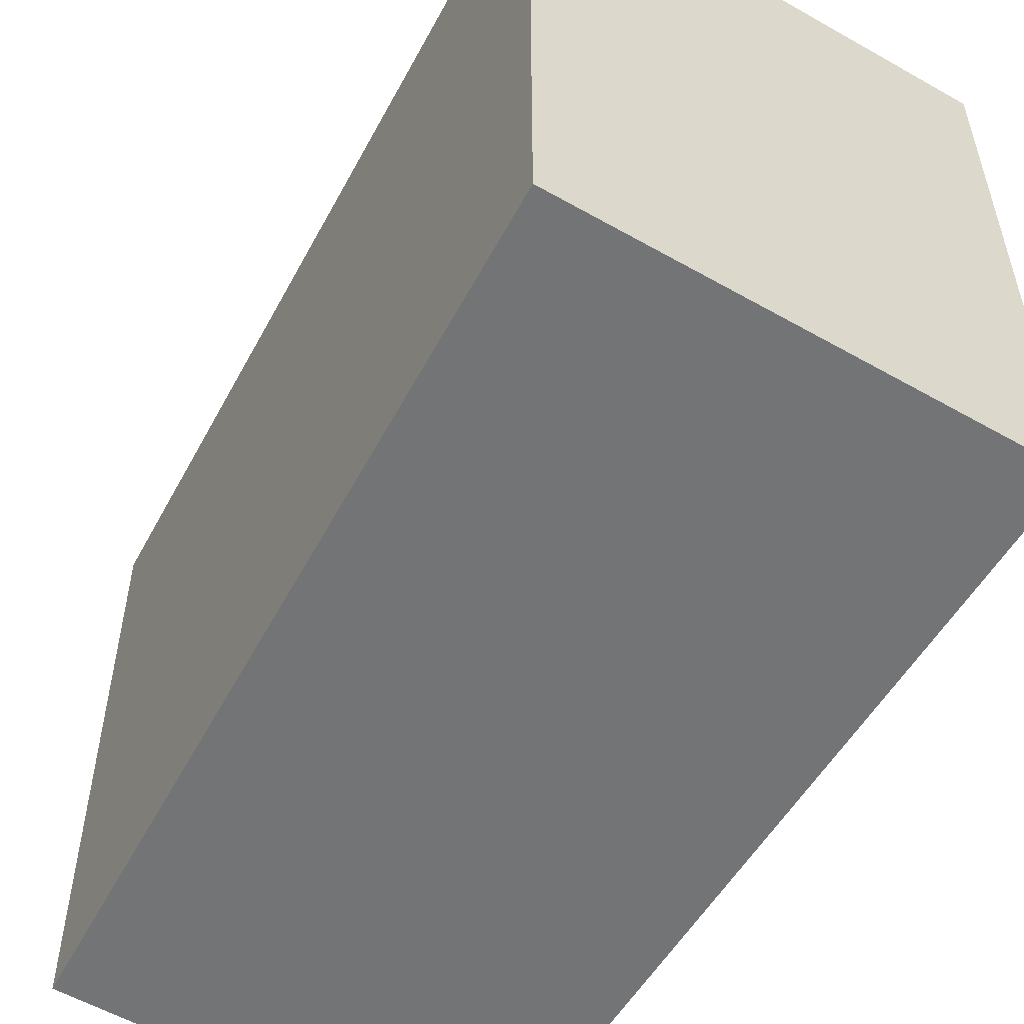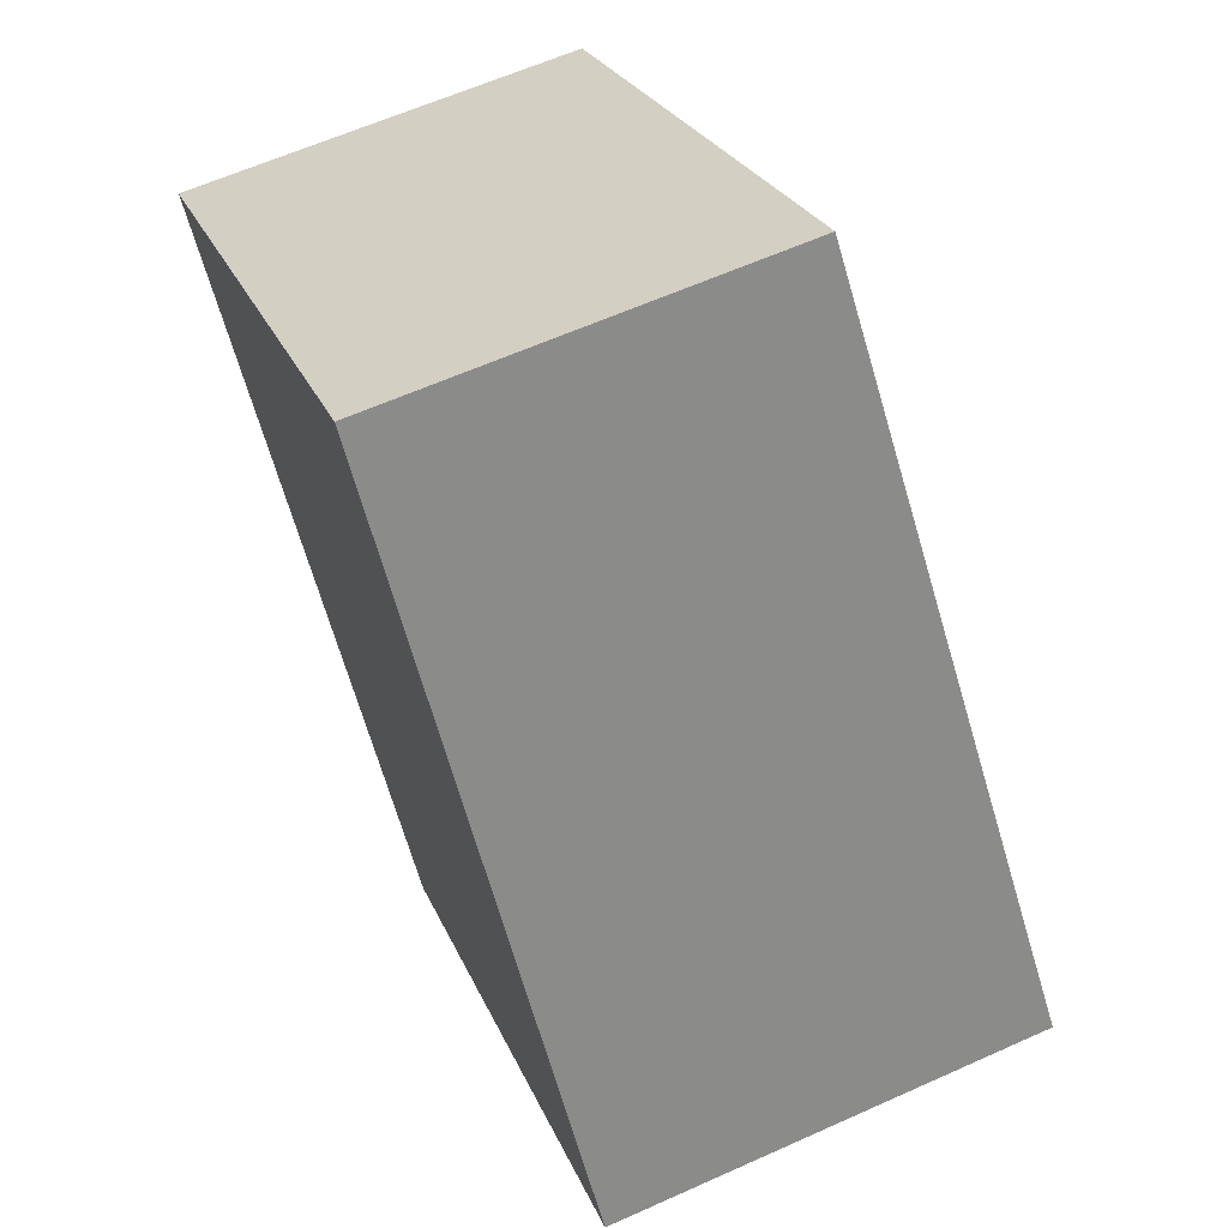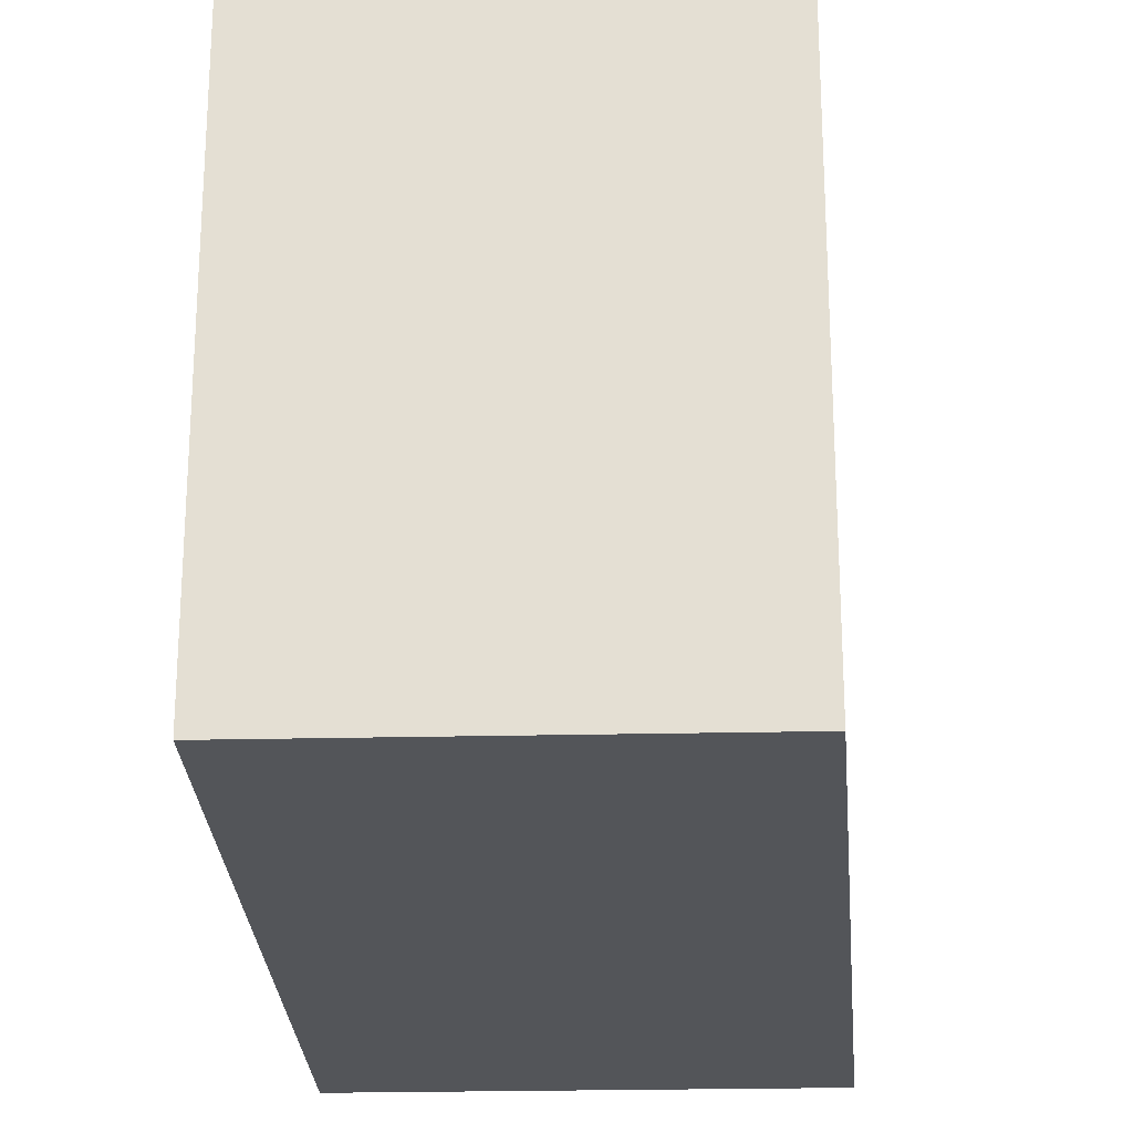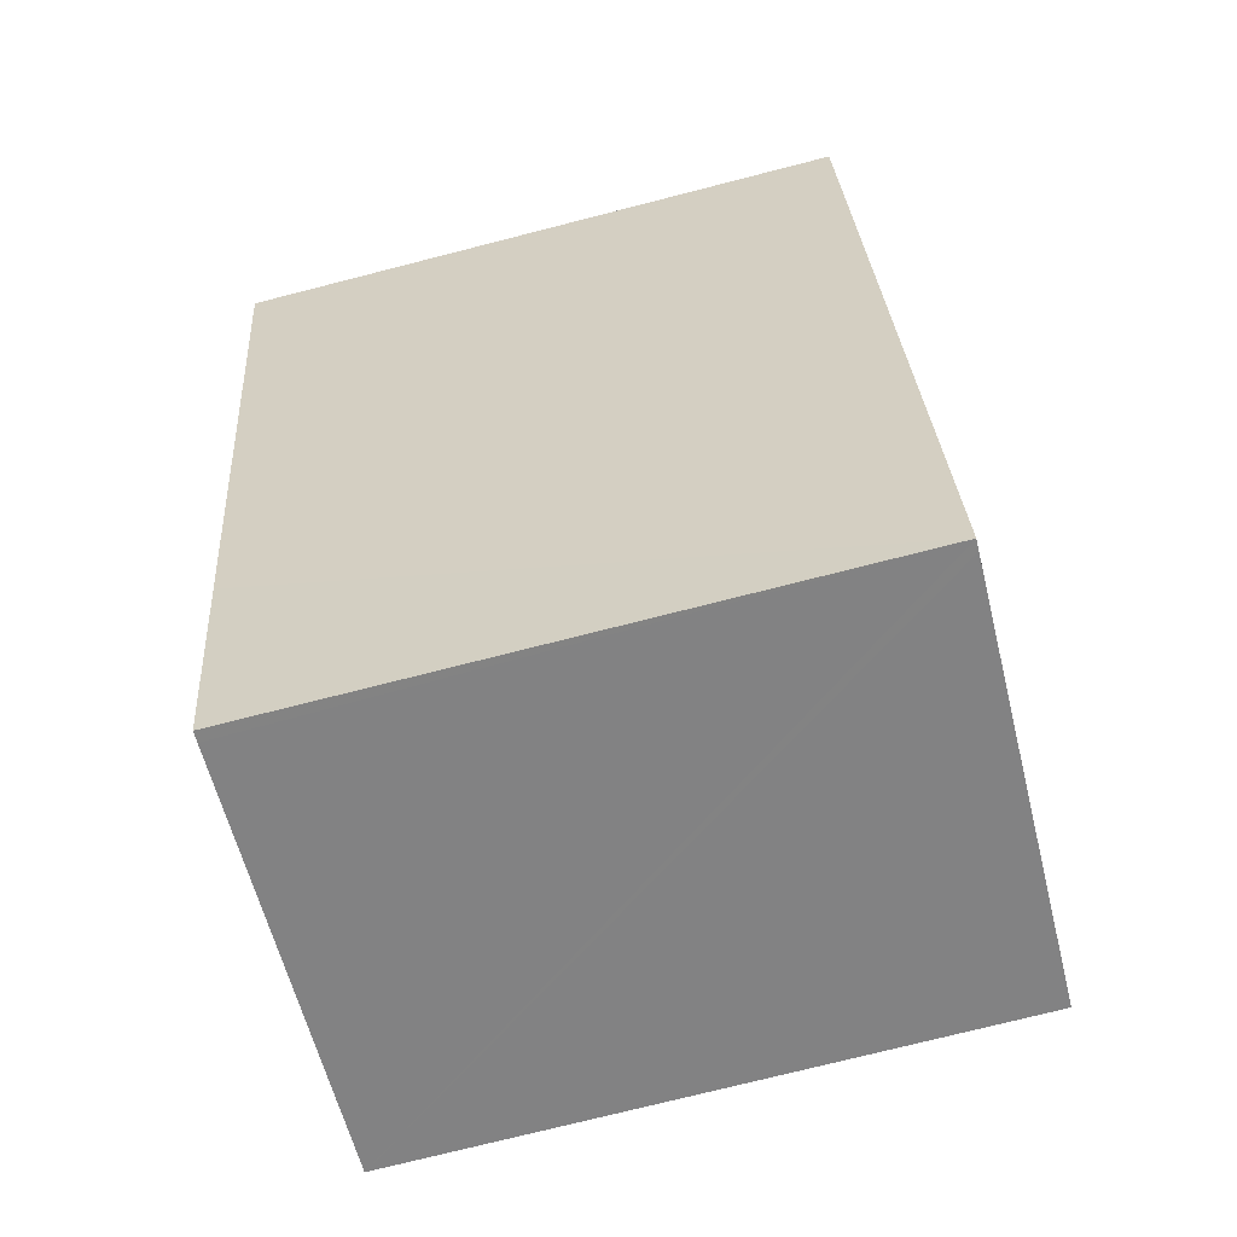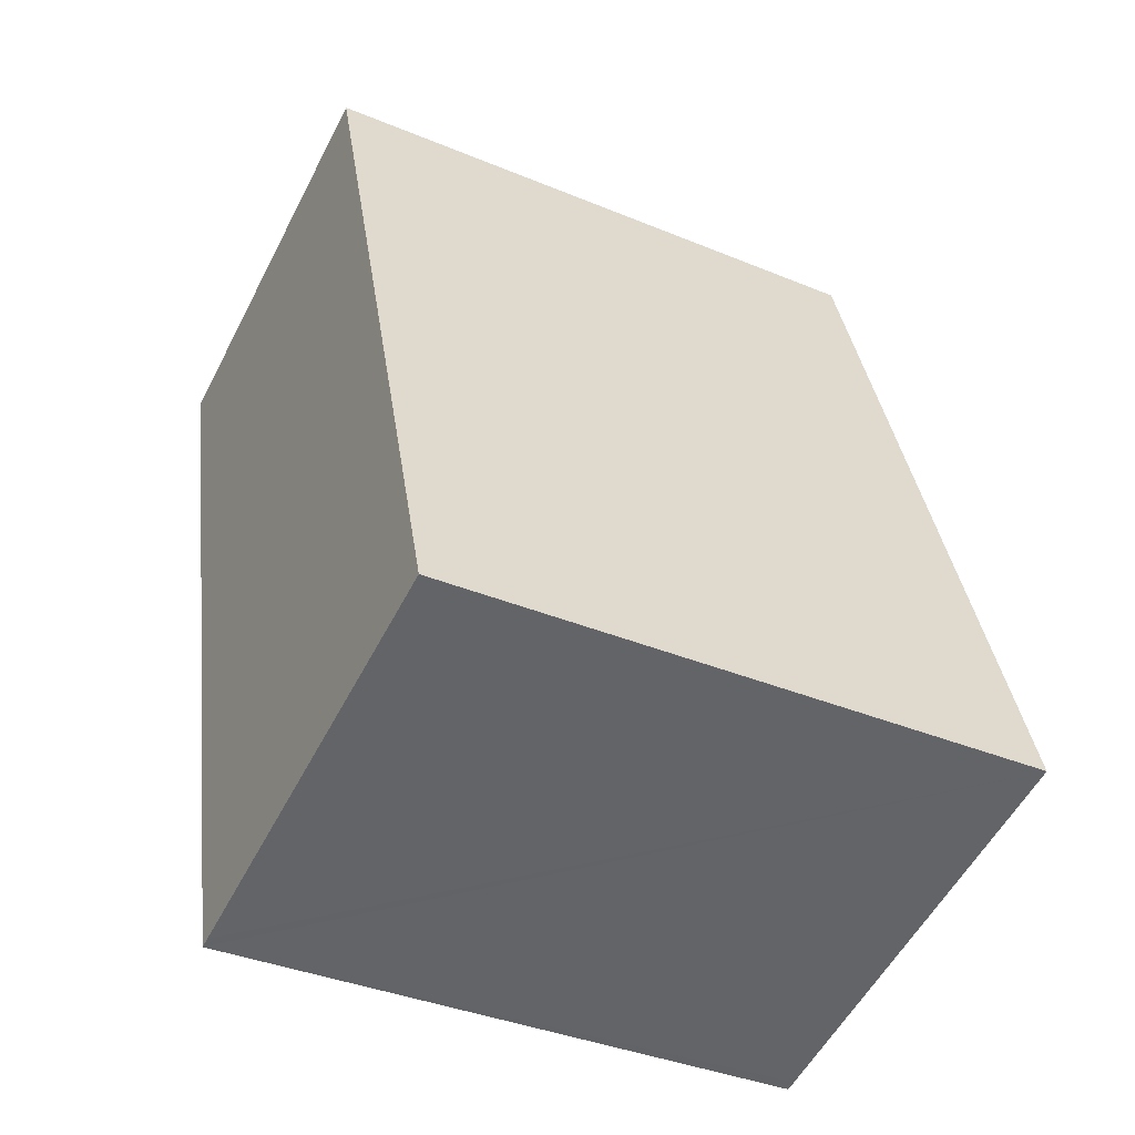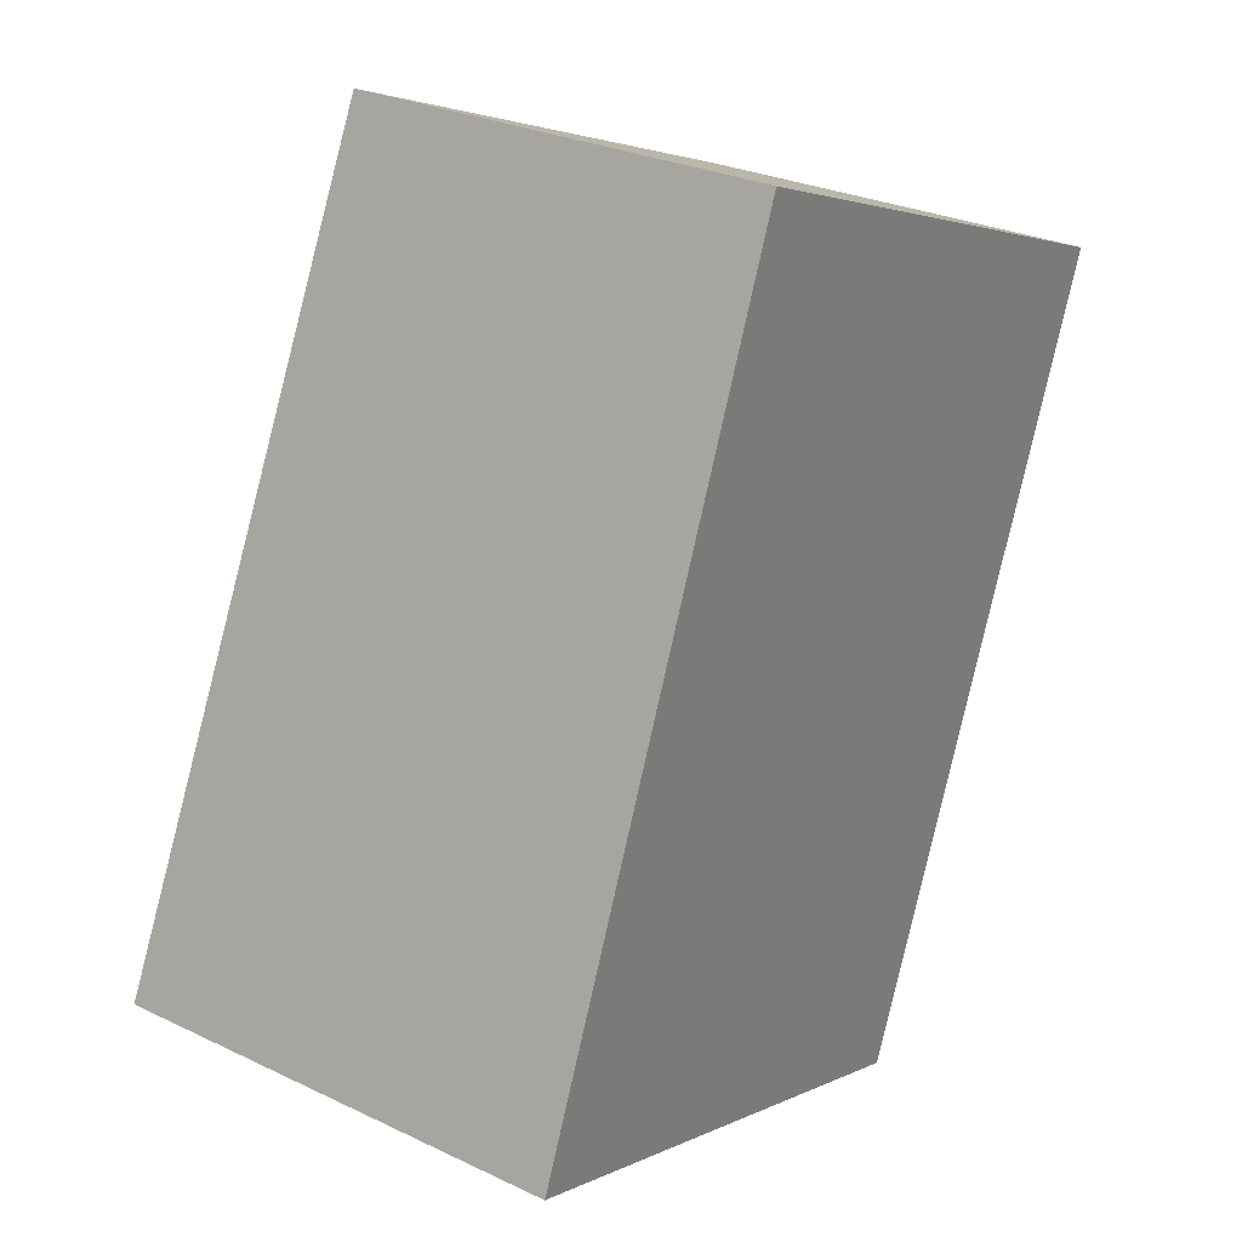
<metadata>
{"format":"obj","ext":"obj","renderer":"f3d","projection":"perspective","resolution":1024,"background":"white","views":[{"elev":-56.2,"azim":134.5,"up":"+Y"},{"elev":26.0,"azim":-19.3,"up":"+Z"},{"elev":-24.3,"azim":-12.5,"up":"+Y"},{"elev":-74.7,"azim":-75.7,"up":"+Z"},{"elev":-37.8,"azim":62.2,"up":"+Z"},{"elev":2.9,"azim":-148.3,"up":"+Z"}]}
</metadata>
<code>
v  1.735 4.75 -6.28
v  3.124 4.75 0.816
v  5.094 4.75 -5.401
v  1.649 4.75 -6.302
v  1.208 4.75 -4.615
v  0 4.75 2.909e-16
v  1.649 3.859e-16 -6.302
v  0 0 0
v  1.208 2.826e-16 -4.615
v  3.124 -4.997e-17 0.816
v  5.094 3.307e-16 -5.401
v  1.735 3.845e-16 -6.28
g defaultobject
f 1 2 3
f 2 1 4
f 2 4 5
f 2 5 6
f 7 5 4
f 5 7 6
f 6 7 8
f 8 7 9
f 8 2 6
f 2 8 10
f 10 3 2
f 3 10 11
f 1 7 4
f 7 1 3
f 7 3 12
f 12 3 11
f 9 10 8
f 10 9 11
f 11 9 7
f 11 7 12

</code>
